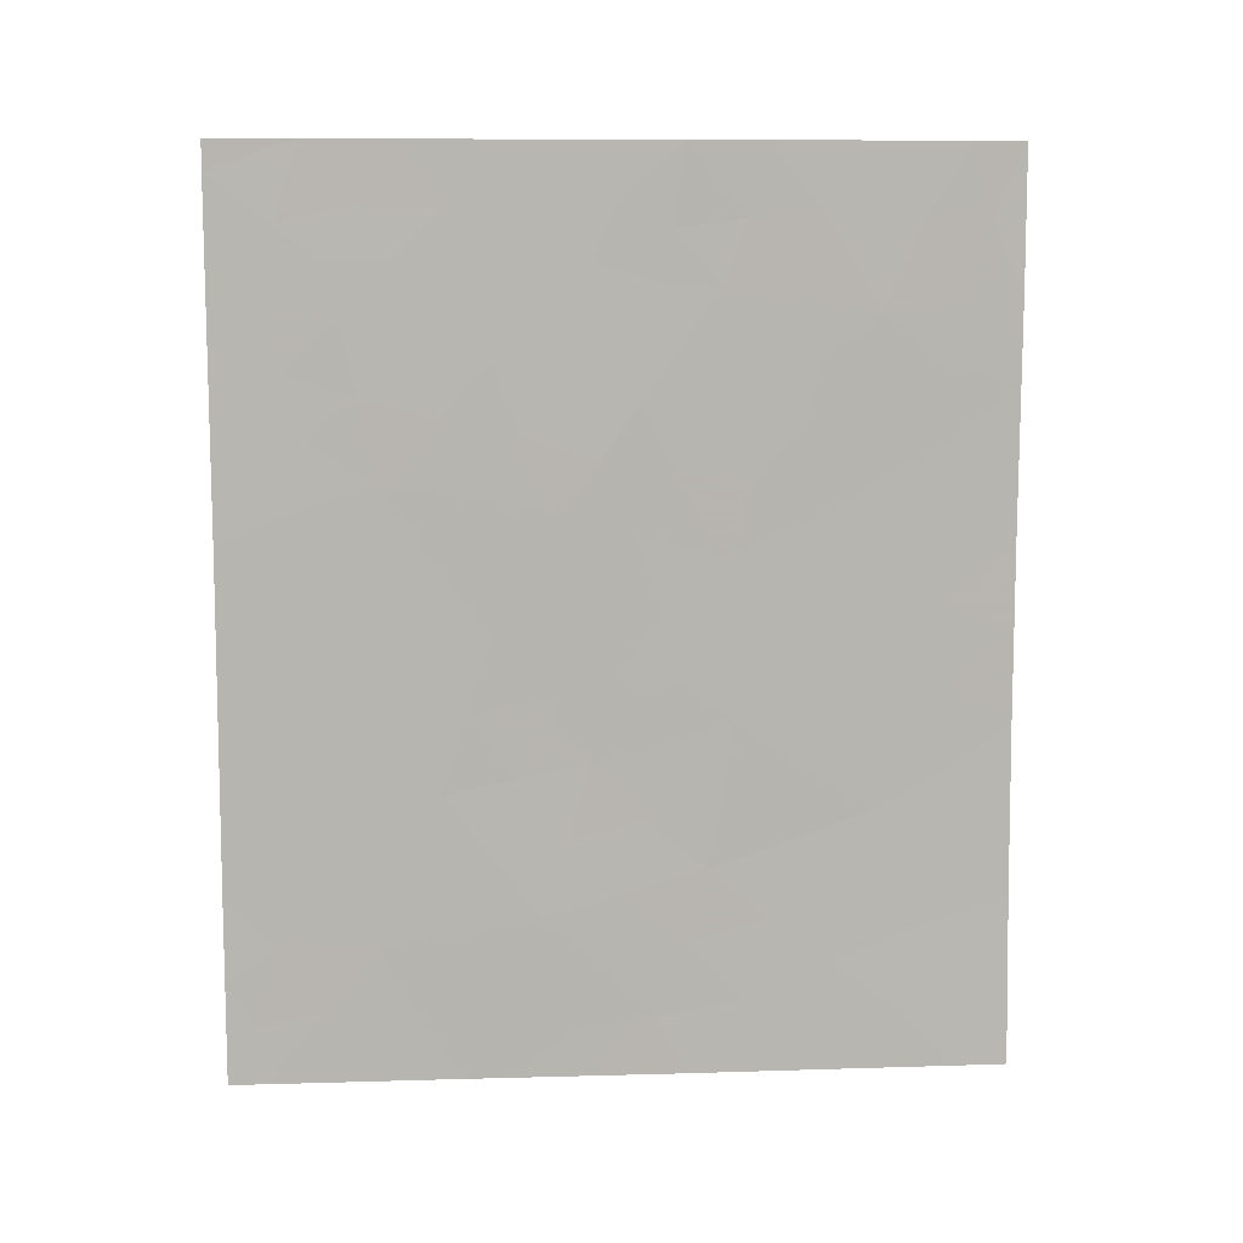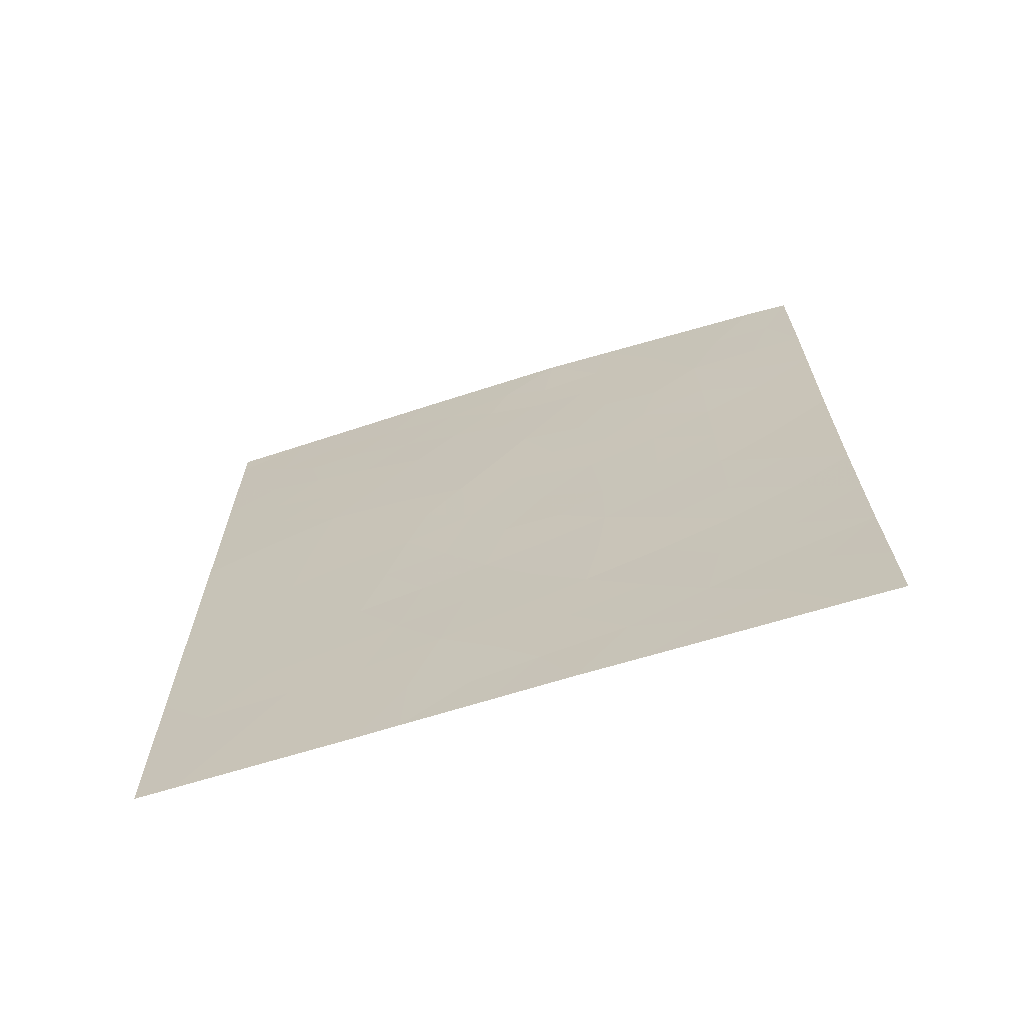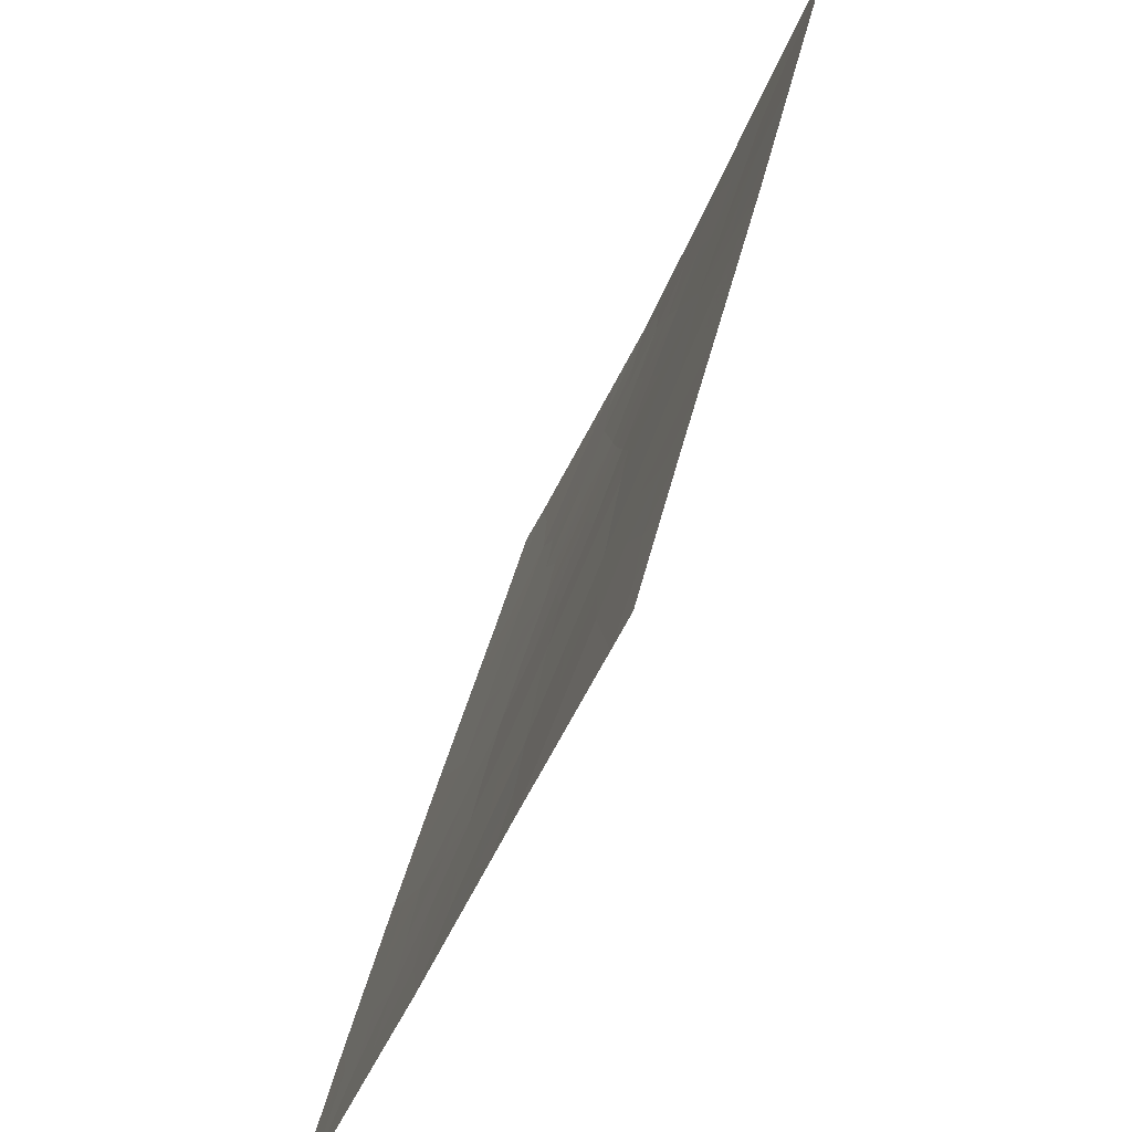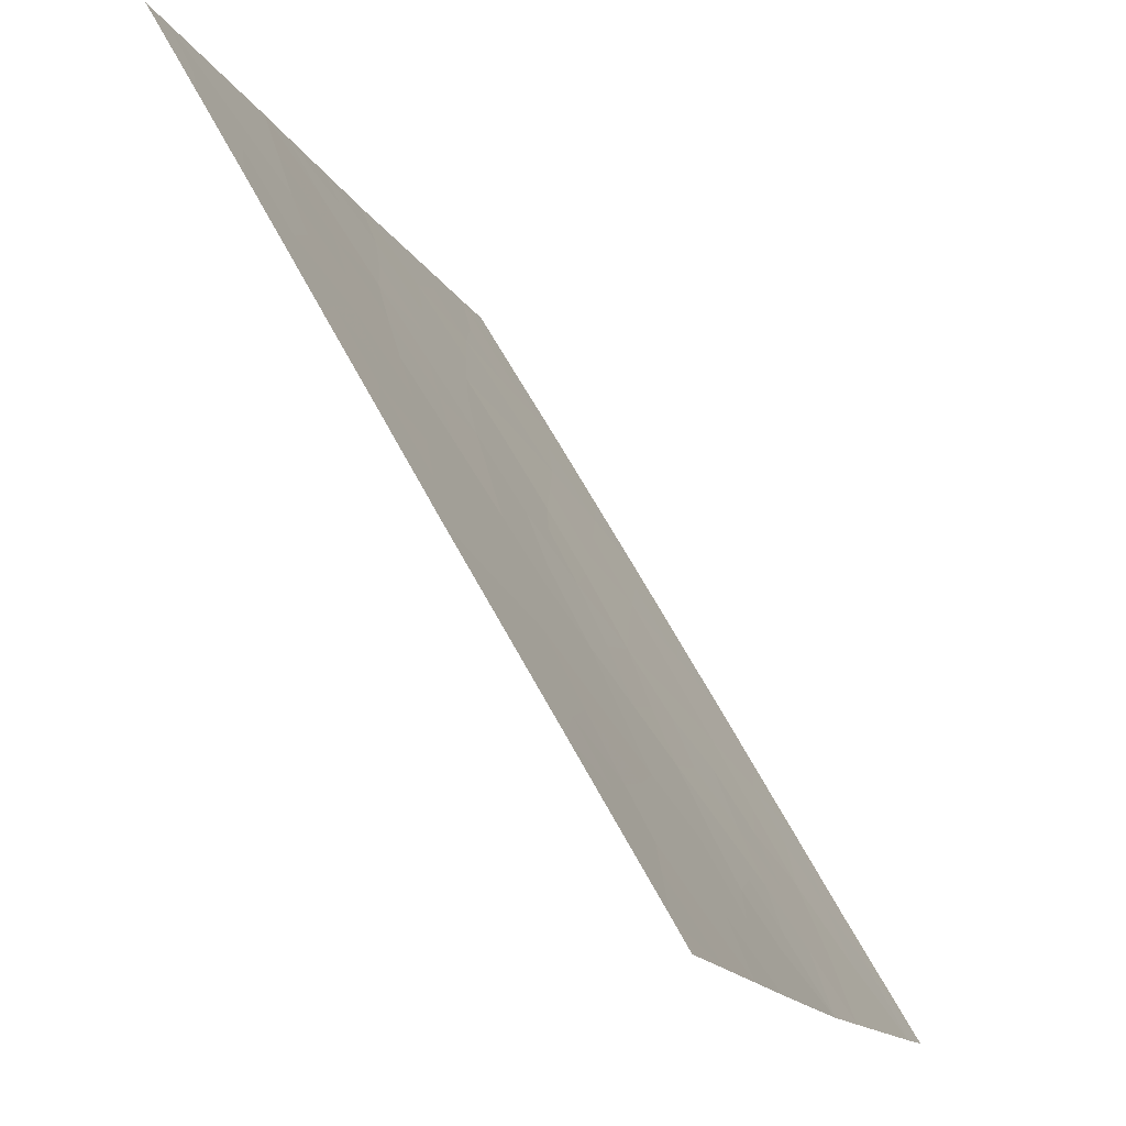
<metadata>
{"format":"obj","ext":"obj","renderer":"f3d","projection":"perspective","resolution":1024,"background":"white","views":[{"elev":9.2,"azim":107.0,"up":"+Y"},{"elev":-67.2,"azim":128.8,"up":"+Y"},{"elev":39.9,"azim":12.2,"up":"+Z"},{"elev":64.4,"azim":152.0,"up":"+Z"}]}
</metadata>
<code>
v -101.5 47.8 81.55
v -102.2 47.28 79.81
v -104 47.9 75.26
v -104.1 45.78 75.24
v -101.6 41.58 81.44
v -102 41.79 80.42
v -103.3 42.67 76.94
v -102.1 38 80.24
v -102.4 40.13 79.23
v -102.7 42.19 78.66
v -101.4 50 82
v -101.1 50 82.9
v -101 40.5 83.05
v -101 47.59 83.06
v -104.8 44.96 73.6
v -104.8 42.59 73.6
v -104 41.49 75.3
v -103 38.8 77.93
v -103.1 38 77.51
v -104.7 40.27 73.58
v -104.7 39.06 73.56
v -101 49.6 83.07
v -101 50 83.07
v -101 38.2 83.05
v -101 38 83.05
v -101.2 38 82.55
v -101.7 39.82 81.27
v -104.7 50 73.58
v -104.7 48.08 73.58
v -104.5 50 74.17
v -103.1 50 77.53
v -102.9 46.75 78.05
v -103.8 38 75.89
v -104.5 38 74.22
v -102 49.15 80.35
v -103.8 39.45 75.78
v -103.5 50 76.6
v -102.3 38 79.68
v -102.5 45.36 79.05
v -104.7 38 73.54
v -102.2 50 79.79
v -101.5 43.43 81.56
v -101 45.02 83.04
v -101 42.38 83.05
v -103.3 44.84 77.05
v -103.6 46.39 76.19
v -102.7 48.51 78.62
v -103.3 48.21 77.1
v -102.2 43.83 79.84
v -101.7 45.75 81.12
v -103.2 40.75 77.29
v -104.1 43.64 75.24
v -101.9 47.58 80.69
v -101.6 46.85 81.36
v -102 46.57 80.43
v -102.7 46.06 78.53
v -102.5 47 78.93
v -102.3 46.32 79.46
v -102.3 39.01 79.62
v -102.6 41.17 78.92
v -102.3 41.98 79.53
v -102.2 40.95 79.84
v -101.4 46.34 81.98
v -103.1 39.78 77.54
v -102.8 40.45 78.25
v -102.7 39.48 78.53
v -104.4 39.46 74.29
v -103.4 45.77 76.82
v -103.7 45.27 76.1
v -101.6 38 81.4
v -101.9 38.93 80.77
v -101.4 38.94 81.89
v -104.7 49.04 73.58
v -104.6 49.02 73.98
v -104.2 38.89 74.98
v -103.8 38.57 75.86
v -104.1 38 75.05
v -102.1 48.25 80.05
v -103.5 38 76.7
v -104.1 44.72 75.24
v -104.4 44.25 74.41
v -104.4 45.3 74.41
v -103.2 46.59 77.19
v -103.4 47.34 76.74
v -103.1 47.5 77.57
v -102.7 47.69 78.39
v -102.4 47.95 79.22
v -104.8 45.79 73.59
v -104.4 46.29 74.41
v -101.5 40.6 81.62
v -101.8 40.77 80.79
v -101.8 50 80.89
v -101.3 40.98 82.33
v -104.4 41.99 74.42
v -104.4 43.12 74.41
v -104.1 42.56 75.23
v -101.6 49.21 81.42
v -101.3 48.97 82.28
v -103 42.4 77.79
v -103.1 43.22 77.59
v -102.8 43.26 78.36
v -101 43.7 83.05
v -101.2 43.01 82.33
v -101.3 44.2 82.26
v -101.2 39.79 82.41
v -101 39.35 83.05
v -104.2 48.98 74.81
v -104.4 48.03 74.29
v -104 50 75.38
v -103.8 49 75.85
v -101 41.44 83.05
v -101.2 41.96 82.33
v -101 46.31 83.05
v -101.3 45.4 82.13
v -102.4 43.02 79.25
v -104.8 46.99 73.59
v -104.3 47.2 74.52
v -103.7 47.27 75.93
v -104 46.79 75.23
v -102.7 38 78.6
v -102.6 38.64 78.82
v -102.9 45.09 78.11
v -102.6 44.17 78.85
v -103 44.1 77.78
v -104.8 41.43 73.59
v -104.4 40.76 74.53
v -101.6 44.57 81.37
v -101.5 42.49 81.72
v -101 48.6 83.07
v -102.4 49.01 79.31
v -103.7 44.2 76.11
v -103.7 43.12 76.1
v -103.7 42.09 76.12
v -104.2 39.8 74.98
v -103.1 45.83 77.62
v -103.9 40.44 75.55
v -103.6 41.09 76.29
v -103.5 40.08 76.53
v -103 48.92 77.69
v -103.4 49.05 76.82
v -103.6 48.12 76.27
v -102.1 42.83 80.11
v -101.9 43.68 80.72
v -101.8 42.63 80.98
v -102.1 39.92 80.25
v -102.3 44.7 79.56
v -102.1 45.59 80.02
v -102 44.72 80.44
v -103.3 43.69 76.94
v -102.9 41.43 78.01
v -103.3 41.71 77.08
v -102.6 50 78.66
v -104.8 43.77 73.6
v -101.3 48.03 82.32
v -101.8 48.54 80.95
v -102.8 49.24 78.34
v -103.4 38.97 76.81
v -101.5 48.51 81.72
v -101.3 47.15 82.2
v -101.1 38.79 82.66
v -103 48.25 77.85
f 53 54 55
f 56 57 58
f 60 61 62
f 11 12 22
f 64 65 66
f 22 12 23
f 26 24 25
f 46 68 69
f 70 71 72
f 29 73 74
f 76 77 75
f 155 53 78
f 79 33 76
f 80 81 82
f 83 84 85
f 86 87 57
f 88 89 82
f 5 90 91
f 40 21 34
f 11 97 92
f 105 90 93
f 94 95 96
f 154 158 98
f 99 100 101
f 102 103 104
f 74 107 108
f 109 110 107
f 111 93 112
f 11 22 98
f 113 114 63
f 101 123 115
f 116 108 117
f 118 46 119
f 38 120 121
f 122 123 124
f 125 94 126
f 104 127 114
f 112 128 103
f 129 14 154
f 130 78 87
f 69 131 80
f 96 132 133
f 135 68 83
f 135 56 122
f 136 137 138
f 48 140 139
f 141 110 140
f 142 143 144
f 136 134 126
f 145 71 59
f 118 141 84
f 115 142 61
f 58 55 147
f 143 148 127
f 147 148 146
f 149 124 100
f 5 144 128
f 121 66 59
f 150 60 65
f 150 151 99
f 91 145 62
f 151 137 133
f 47 156 130
f 138 64 157
f 95 153 81
f 119 89 117
f 132 131 149
f 2 53 55
f 53 1 54
f 55 54 50
f 39 56 58
f 56 32 57
f 58 57 2
f 38 59 8
f 9 60 62
f 60 10 61
f 62 61 6
f 18 64 66
f 64 51 65
f 66 65 9
f 20 67 21
f 4 46 69
f 69 68 45
f 26 70 72
f 70 8 71
f 72 71 27
f 73 28 74
f 30 74 28
f 36 76 75
f 76 33 77
f 75 77 34
f 35 155 78
f 155 1 53
f 78 53 2
f 19 79 157
f 4 80 82
f 80 52 81
f 82 81 15
f 32 83 85
f 83 46 84
f 85 84 48
f 32 86 57
f 86 47 87
f 57 87 2
f 15 88 82
f 88 116 89
f 82 89 4
f 157 79 76
f 6 5 91
f 91 90 27
f 41 92 35
f 48 139 161
f 139 47 161
f 85 86 32
f 13 105 93
f 105 27 90
f 93 90 5
f 17 94 96
f 94 16 95
f 96 95 52
f 35 92 97
f 155 97 158
f 11 98 97
f 10 99 101
f 99 7 100
f 43 102 104
f 102 44 103
f 104 103 42
f 105 160 72
f 105 72 27
f 106 24 160
f 29 74 108
f 74 30 107
f 108 107 3
f 30 109 107
f 109 37 110
f 107 110 3
f 44 111 112
f 111 13 93
f 112 93 5
f 14 113 159
f 113 43 114
f 10 101 115
f 115 123 49
f 116 29 108
f 117 108 3
f 3 118 119
f 119 46 4
f 120 19 18
f 45 122 124
f 122 39 123
f 124 123 101
f 20 125 126
f 125 16 94
f 126 94 17
f 20 126 134
f 43 104 114
f 104 42 127
f 114 127 50
f 44 112 103
f 112 5 128
f 103 128 42
f 22 129 98
f 154 98 129
f 47 130 87
f 130 35 78
f 87 78 2
f 4 69 80
f 69 45 131
f 80 131 52
f 17 96 133
f 96 52 132
f 133 132 7
f 67 134 75
f 134 36 75
f 32 135 83
f 135 45 68
f 83 68 46
f 45 135 122
f 135 32 56
f 122 56 39
f 35 130 41
f 36 136 138
f 136 17 137
f 138 137 51
f 37 31 140
f 47 139 156
f 48 141 140
f 141 3 110
f 140 110 37
f 6 142 144
f 142 49 143
f 144 143 42
f 17 136 126
f 136 36 134
f 20 134 67
f 9 145 59
f 145 27 71
f 59 71 8
f 46 118 84
f 118 3 141
f 84 141 48
f 10 115 61
f 115 49 142
f 61 142 6
f 123 39 146
f 123 146 49
f 39 58 147
f 58 2 55
f 147 55 50
f 42 143 127
f 143 49 148
f 127 148 50
f 39 147 146
f 147 50 148
f 146 148 49
f 7 149 100
f 149 45 124
f 100 124 101
f 5 6 144
f 128 144 42
f 38 121 59
f 121 18 66
f 59 66 9
f 51 150 65
f 150 10 60
f 65 60 9
f 10 150 99
f 150 51 151
f 99 151 7
f 6 91 62
f 91 27 145
f 62 145 9
f 7 151 133
f 151 51 137
f 133 137 17
f 156 31 152
f 130 152 41
f 138 51 64
f 157 64 18
f 52 95 81
f 95 16 153
f 81 153 15
f 3 119 117
f 119 4 89
f 117 89 116
f 7 132 149
f 132 52 131
f 149 131 45
f 1 154 159
f 19 157 18
f 97 155 35
f 54 63 50
f 120 18 121
f 158 97 98
f 156 152 130
f 157 76 36
f 155 158 1
f 154 1 158
f 36 138 157
f 63 114 50
f 14 159 154
f 159 113 63
f 159 63 54
f 1 159 54
f 105 13 106
f 160 26 72
f 106 160 105
f 160 24 26
f 139 140 31
f 156 139 31
f 67 34 21
f 85 161 86
f 48 161 85
f 161 47 86
f 75 34 67

</code>
